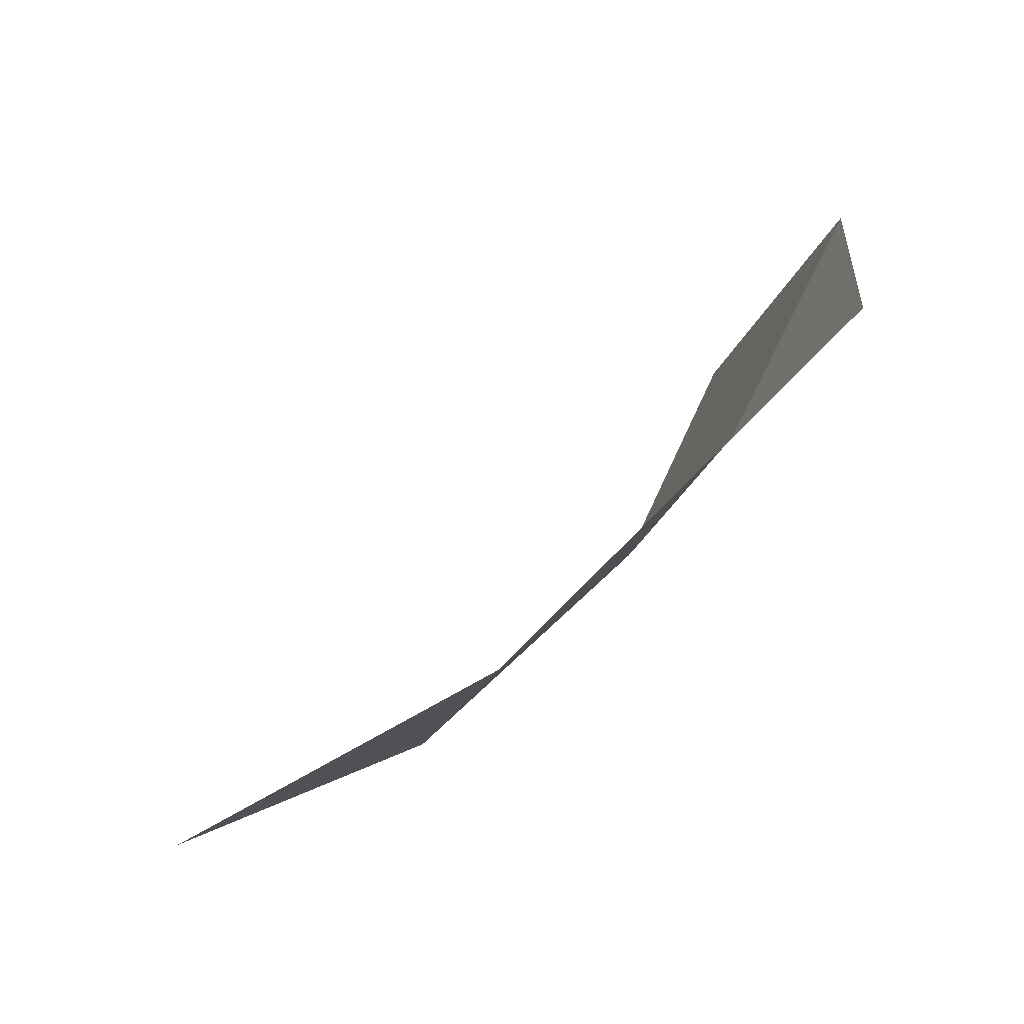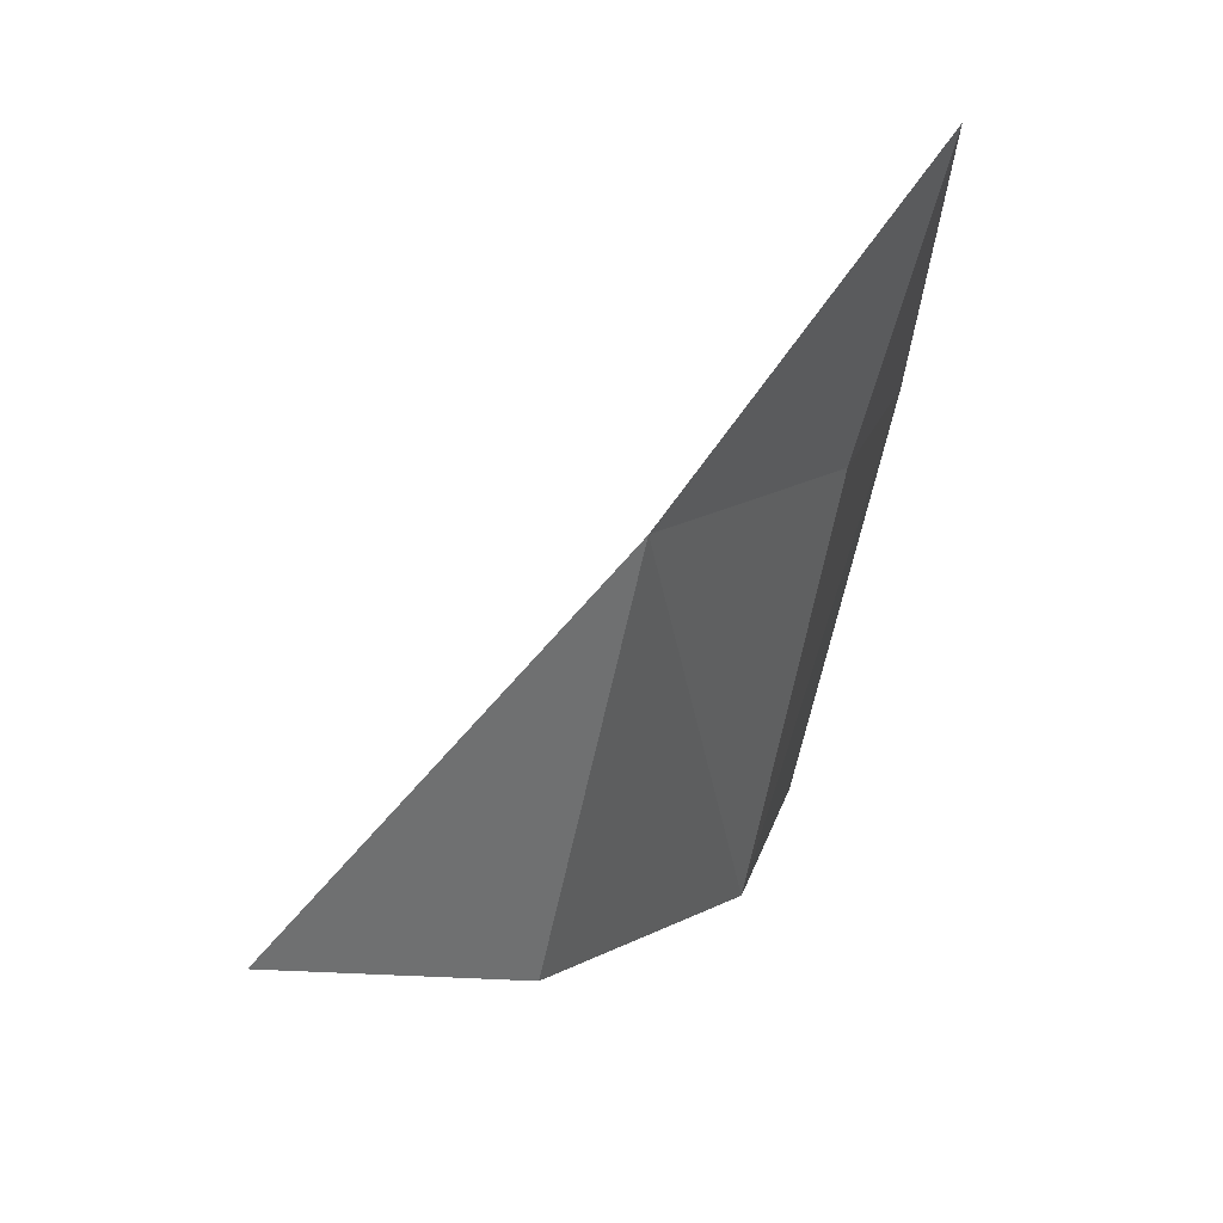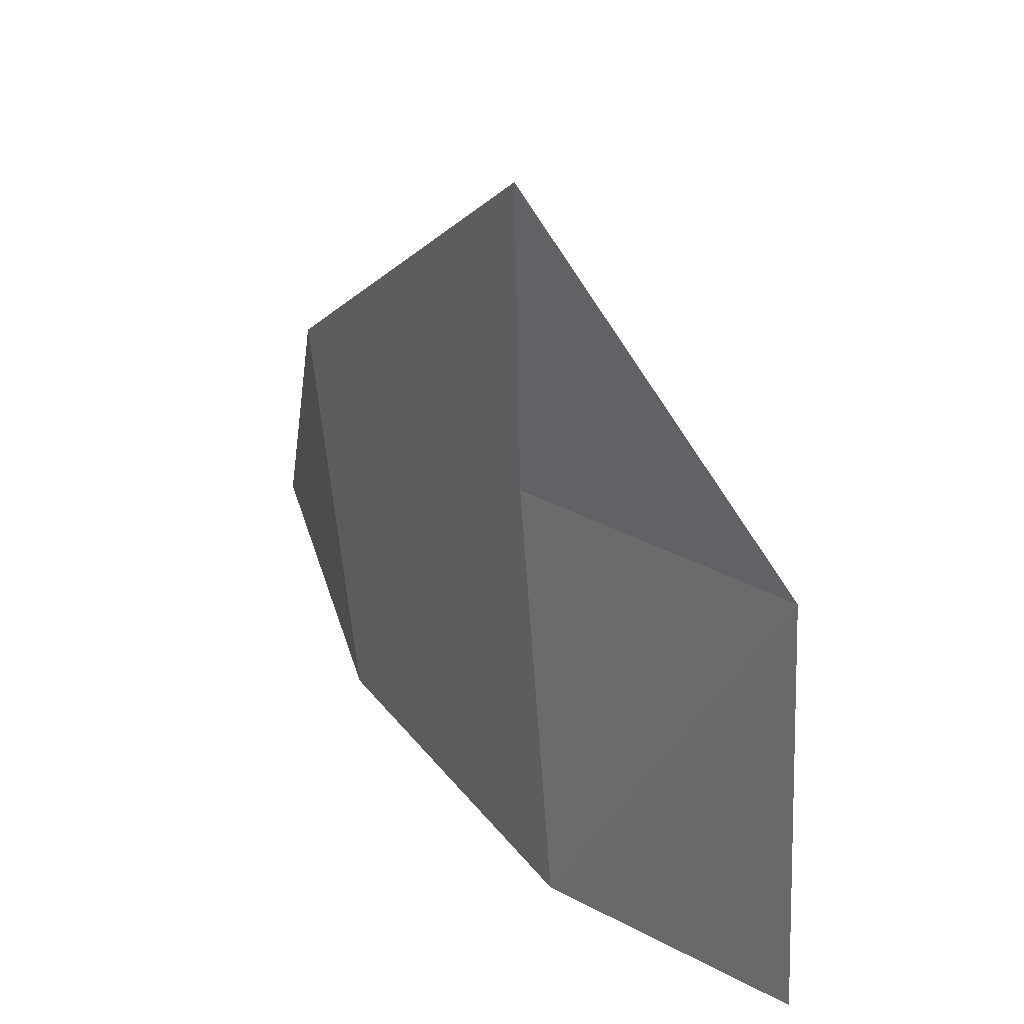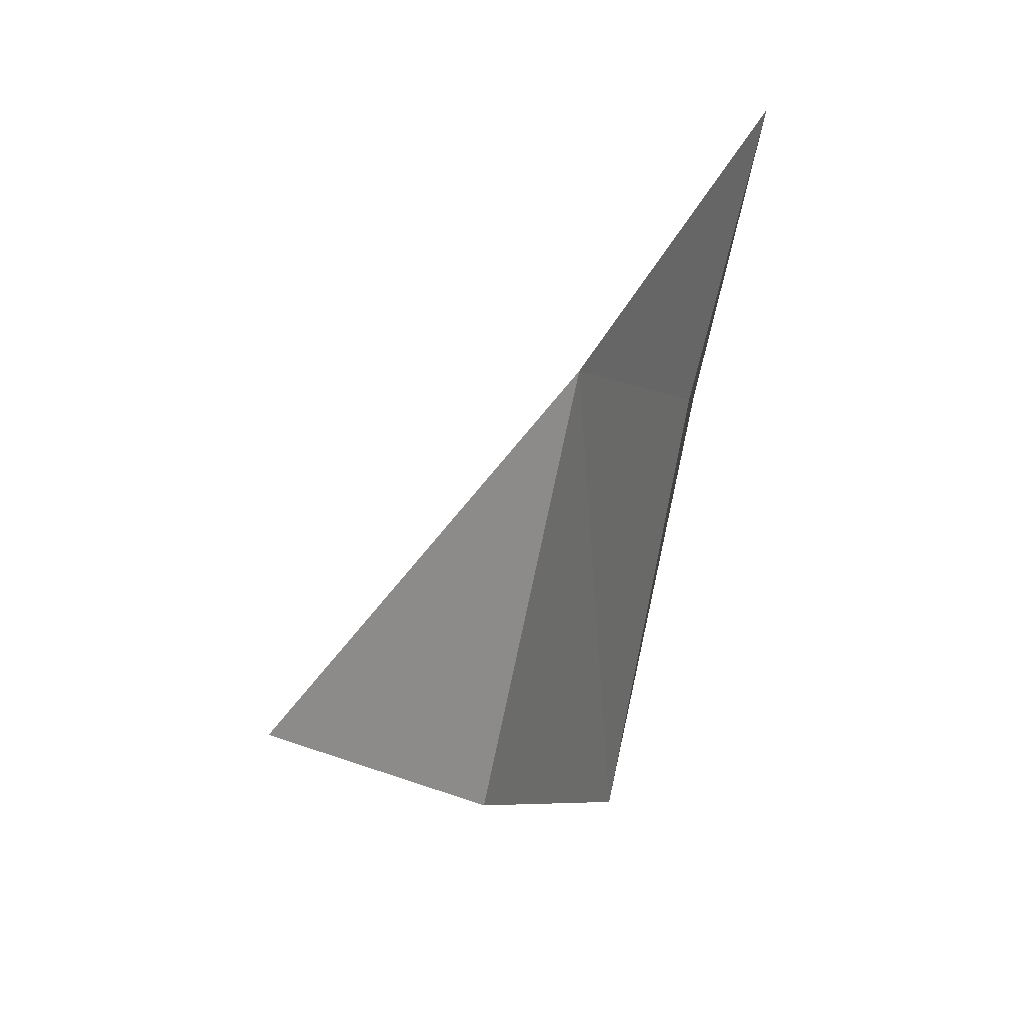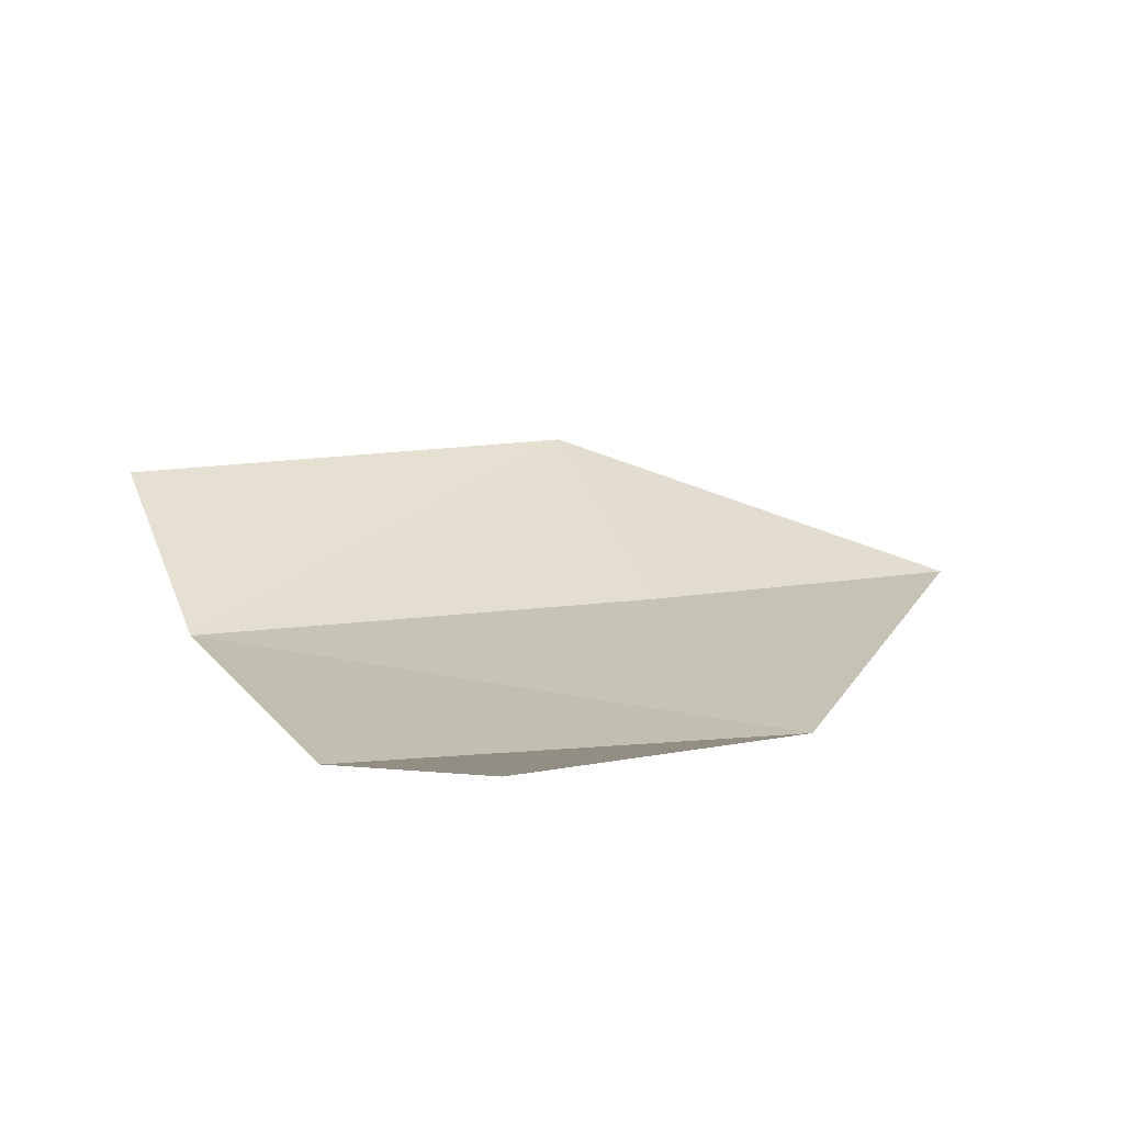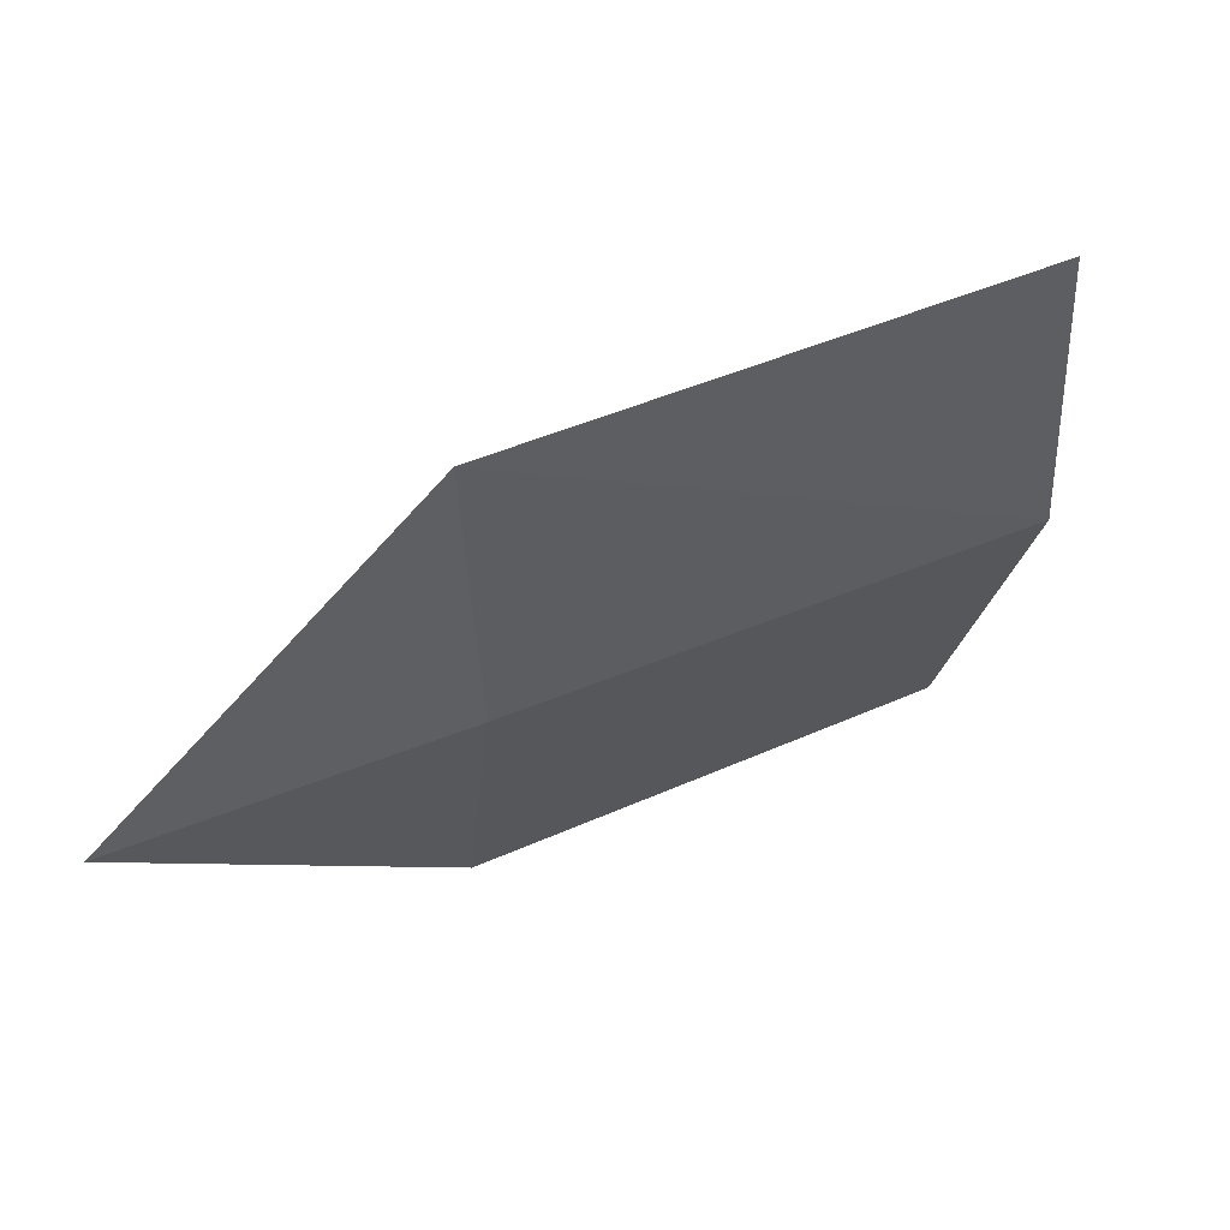
<metadata>
{"format":"obj","ext":"obj","renderer":"f3d","projection":"perspective","resolution":1024,"background":"white","views":[{"elev":71.6,"azim":81.9,"up":"+Y"},{"elev":28.2,"azim":71.0,"up":"+Y"},{"elev":18.6,"azim":-178.3,"up":"+Y"},{"elev":12.8,"azim":61.7,"up":"+Y"},{"elev":72.2,"azim":78.6,"up":"+Z"},{"elev":-71.0,"azim":-76.1,"up":"+Z"}]}
</metadata>
<code>
v 0.3037 -2.338 -0.5341
v 0.3201 -2.088 -0.5769
v 0.4449 -2.041 -0.4295
v 0.4449 -2.041 -0.4295
v 0.4244 -2.276 -0.3841
v 0.3037 -2.338 -0.5341
v 0.3201 -2.088 -0.5769
v 0.3037 -2.338 -0.5341
v 0.1845 -2.115 -0.6676
v 0.175 -2.364 -0.6149
v 0.1845 -2.115 -0.6676
v 0.3037 -2.338 -0.5341
v 0.4244 -2.276 -0.3841
v 0.4449 -2.041 -0.4295
v 0.4809 -2.197 -0.2385
v 0.3201 -2.088 -0.5769
v 0.3217 -1.919 -0.6263
v 0.4449 -2.041 -0.4295
v 0.3217 -1.919 -0.6263
v 0.3201 -2.088 -0.5769
v 0.1845 -2.115 -0.6676
g mesh6861639
f 1 2 3
f 4 5 6
f 7 8 9
f 10 11 12
f 13 14 15
f 16 17 18
f 19 20 21

</code>
